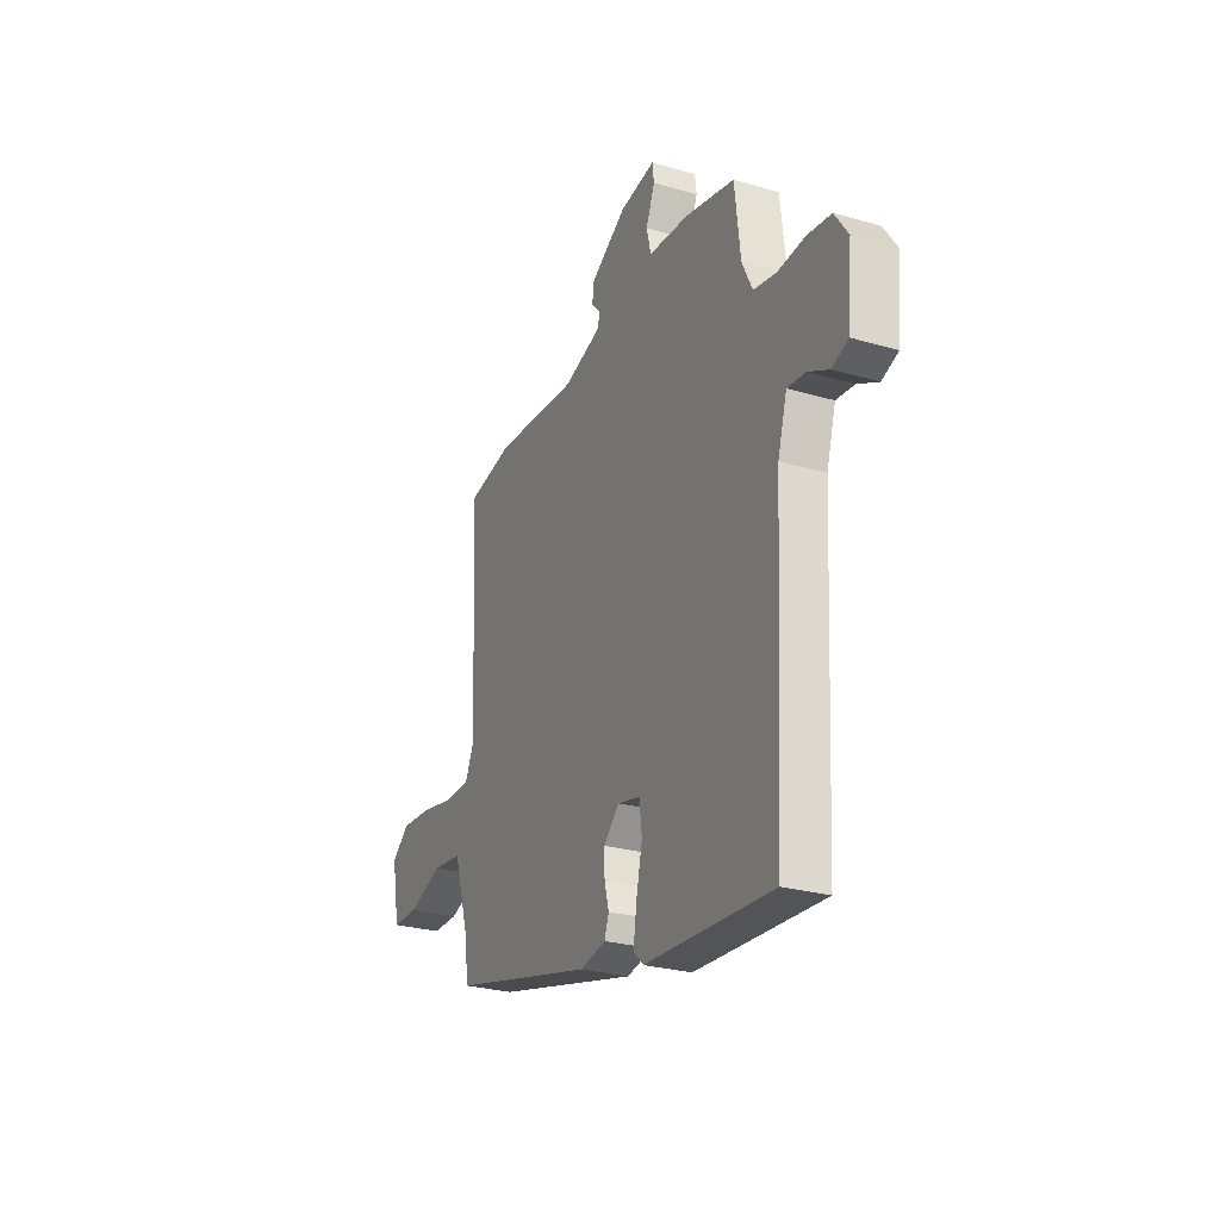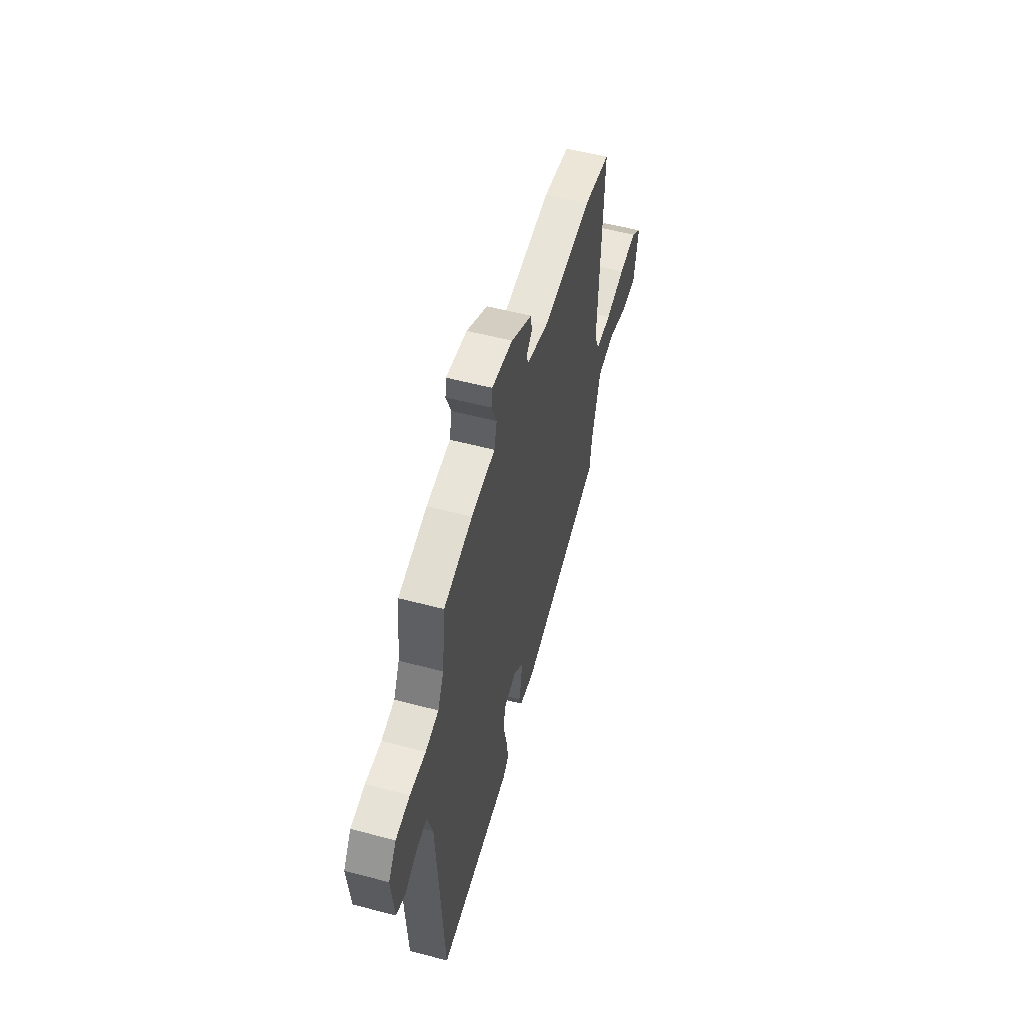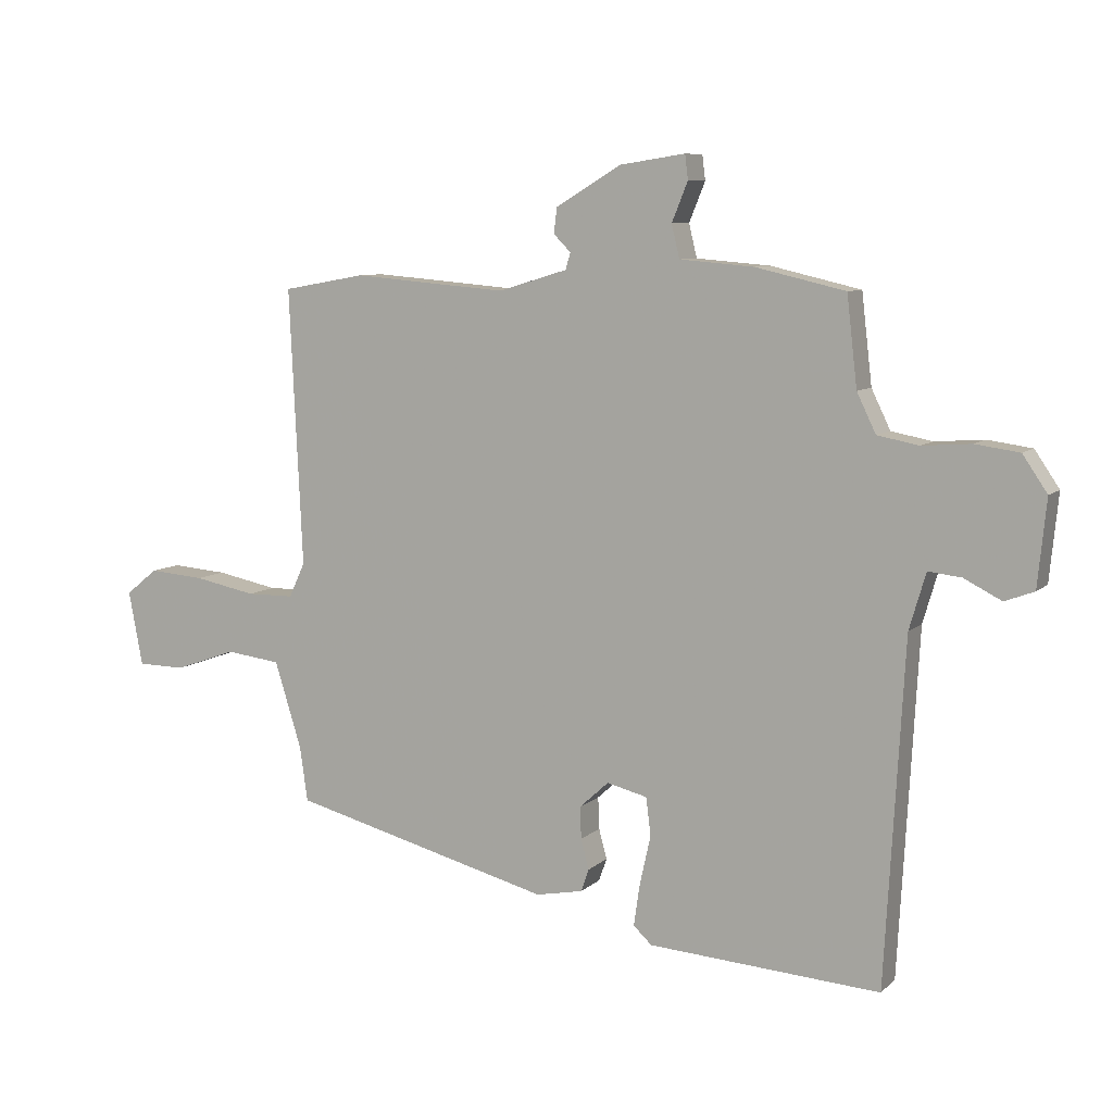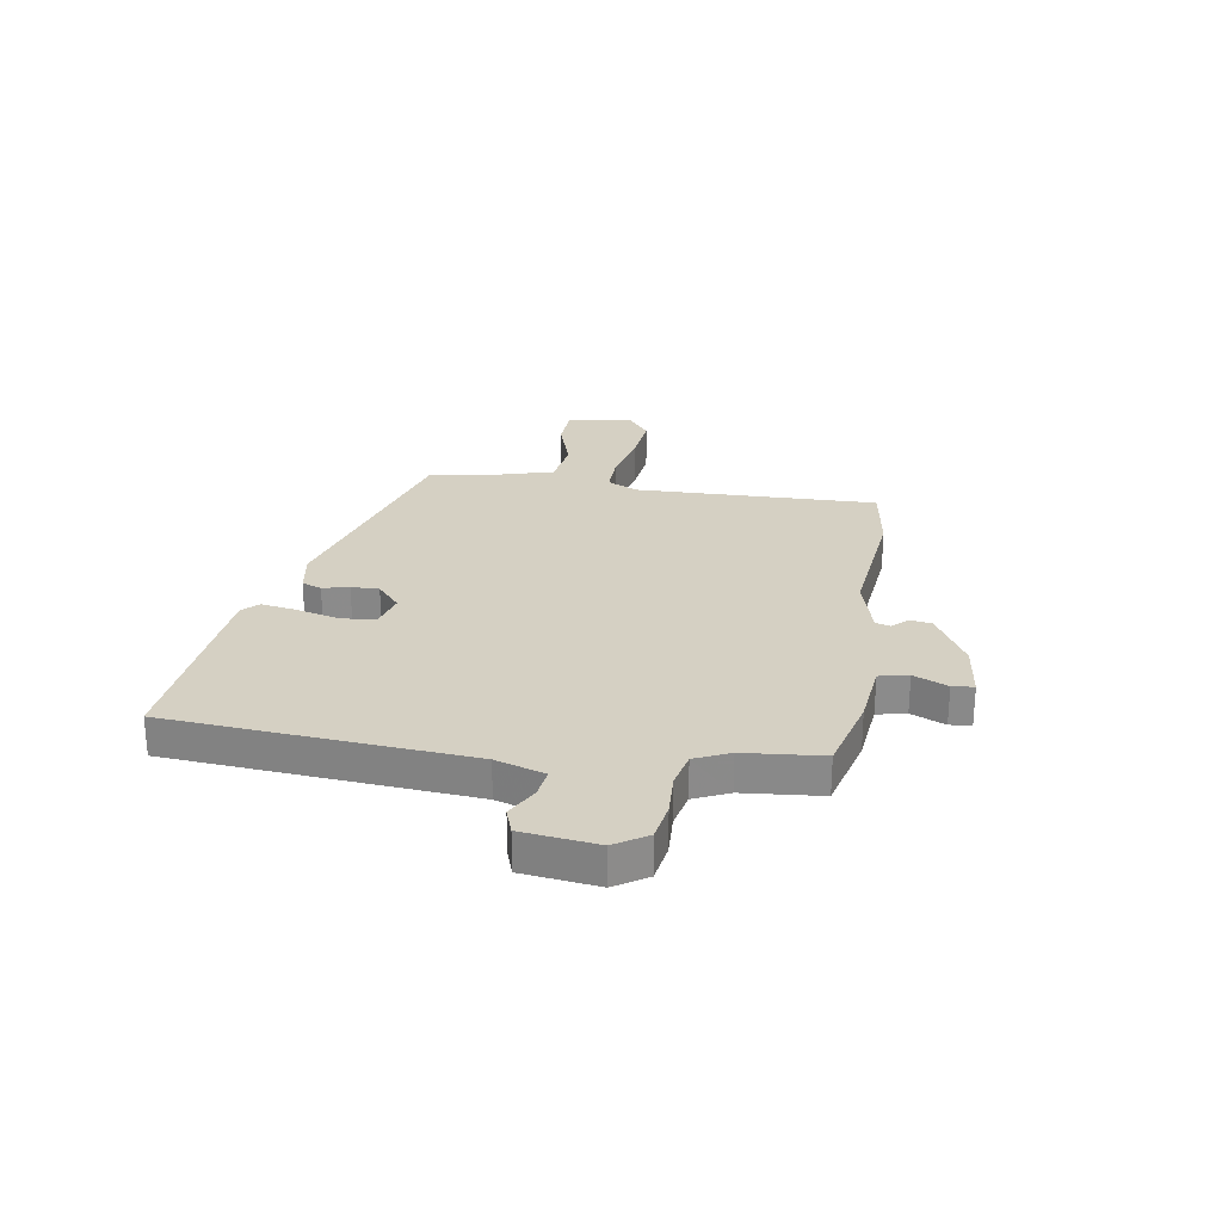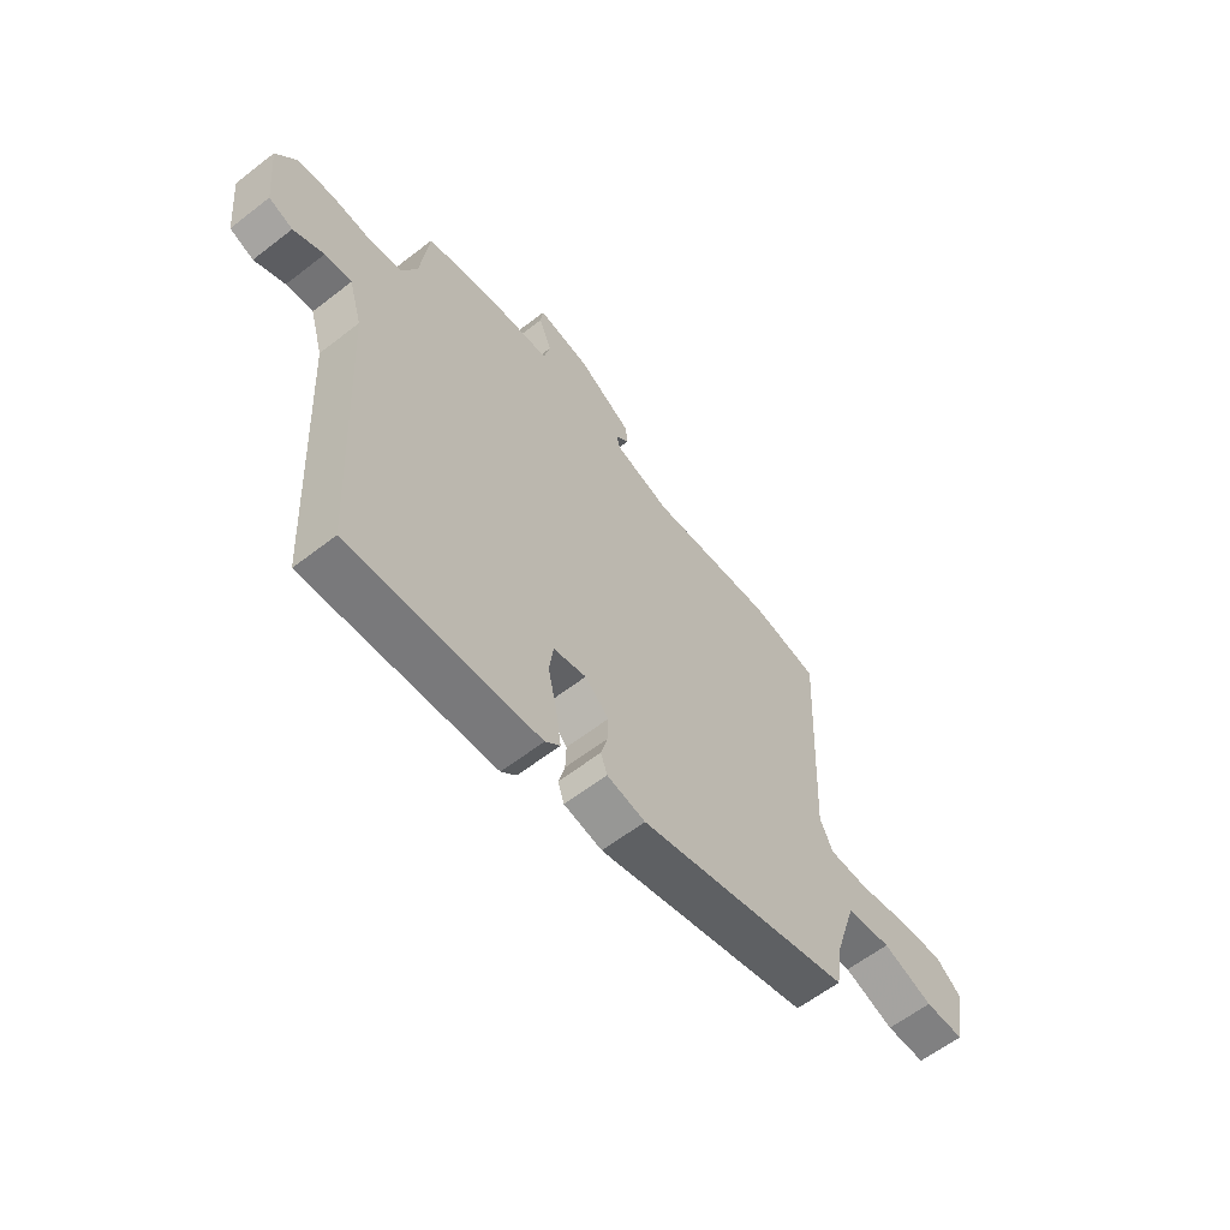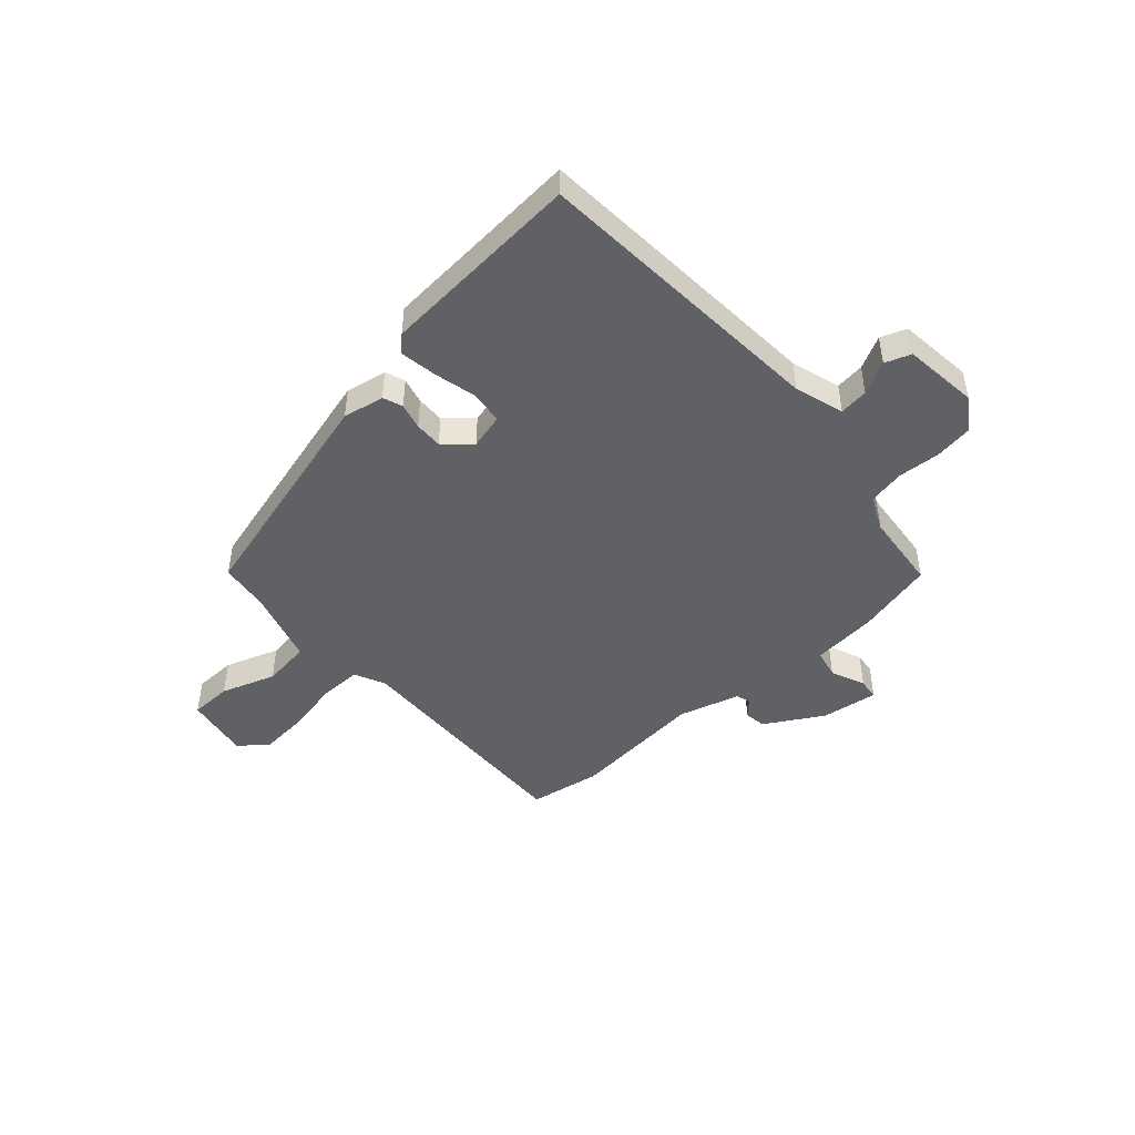
<metadata>
{"format":"obj","ext":"obj","renderer":"f3d","projection":"perspective","resolution":1024,"background":"white","views":[{"elev":-26.9,"azim":-114.3,"up":"+Z"},{"elev":54.4,"azim":-74.3,"up":"+Z"},{"elev":8.2,"azim":-154.8,"up":"+Z"},{"elev":26.4,"azim":-79.5,"up":"+Y"},{"elev":-60.6,"azim":-51.6,"up":"+Z"},{"elev":-46.3,"azim":-137.5,"up":"+Y"}]}
</metadata>
<code>
v 0.498 0.07 -0.358
v 0.069 0.07 -0.469
v -0.008 0.07 -0.454
v -0.021 0.07 -0.417
v -0.008 0.07 -0.368
v -0.006 0.07 -0.316
v -0.054 0.07 -0.272
v -0.12 0.07 -0.288
v -0.128 0.07 -0.35
v -0.11 0.07 -0.43
v -0.1 0.07 -0.499
v -0.13 0.07 -0.527
v -0.509 0.07 -0.552
v -0.54 0.07 0.007
v -0.567 0.07 0.099
v -0.621 0.07 0.093
v -0.682 0.07 0.062
v -0.73 0.07 0.08
v -0.744 0.07 0.221
v -0.704 0.07 0.28
v -0.632 0.07 0.29
v -0.552 0.07 0.284
v -0.485 0.07 0.297
v -0.454 0.07 0.361
v -0.437 0.07 0.507
v -0.291 0.07 0.541
v -0.17 0.07 0.551
v -0.157 0.07 0.605
v -0.183 0.07 0.669
v -0.178 0.07 0.709
v -0.072 0.07 0.693
v 0.035 0.07 0.629
v 0.04 0.07 0.588
v 0.012 0.07 0.56
v 0.02 0.07 0.533
v 0.133 0.07 0.499
v 0.385 0.07 0.52
v 0.52 0.07 0.496
v 0.499 0.07 0.044
v 0.525 0.07 -0.013
v 0.603 0.07 -0.014
v 0.704 0.07 0.006
v 0.796 0.07 0.013
v 0.848 0.07 -0.029
v 0.825 0.07 -0.151
v 0.746 0.07 -0.152
v 0.645 0.07 -0.116
v 0.555 0.07 -0.127
v 0.511 0.07 -0.268
v 0.498 0 -0.358
v 0.069 0 -0.469
v -0.008 0 -0.454
v -0.021 0 -0.417
v -0.008 0 -0.368
v -0.006 0 -0.316
v -0.054 0 -0.272
v -0.12 0 -0.288
v -0.128 0 -0.35
v -0.11 0 -0.43
v -0.1 0 -0.499
v -0.13 0 -0.527
v -0.509 0 -0.552
v -0.54 0 0.007
v -0.567 0 0.099
v -0.621 0 0.093
v -0.682 0 0.062
v -0.73 0 0.08
v -0.744 0 0.221
v -0.704 0 0.28
v -0.632 0 0.29
v -0.552 0 0.284
v -0.485 0 0.297
v -0.454 0 0.361
v -0.437 0 0.507
v -0.291 0 0.541
v -0.17 0 0.551
v -0.157 0 0.605
v -0.183 0 0.669
v -0.178 0 0.709
v -0.072 0 0.693
v 0.035 0 0.629
v 0.04 0 0.588
v 0.012 0 0.56
v 0.02 0 0.533
v 0.133 0 0.499
v 0.385 0 0.52
v 0.52 0 0.496
v 0.499 0 0.044
v 0.525 0 -0.013
v 0.603 0 -0.014
v 0.704 0 0.006
v 0.796 0 0.013
v 0.848 0 -0.029
v 0.825 0 -0.151
v 0.746 0 -0.152
v 0.645 0 -0.116
v 0.555 0 -0.127
v 0.511 0 -0.268
f 45 46 47
f 44 45 47
f 43 44 47
f 42 43 47
f 41 42 47
f 40 41 47 48
f 39 40 48 49
f 36 37 38 39
f 1 2 3
f 49 1 3
f 39 49 3
f 36 39 3
f 35 36 3
f 32 33 34
f 31 32 34
f 30 31 34
f 29 30 34
f 28 29 34
f 27 28 34 35
f 26 27 35
f 25 26 35
f 24 25 35
f 20 21 22
f 19 20 22
f 18 19 22
f 17 18 22
f 16 17 22
f 15 16 22 23
f 23 24 35
f 15 23 35
f 14 15 35
f 12 13 14
f 11 12 14
f 10 11 14
f 9 10 14
f 3 4 5
f 3 5 6
f 35 3 6
f 8 9 14
f 7 8 14 35
f 6 7 35
f 96 95 94
f 96 94 93
f 96 93 92
f 96 92 91
f 96 91 90
f 97 96 90 89
f 98 97 89 88
f 88 87 86 85
f 52 51 50
f 52 50 98
f 52 98 88
f 52 88 85
f 52 85 84
f 83 82 81
f 83 81 80
f 83 80 79
f 83 79 78
f 83 78 77
f 84 83 77 76
f 84 76 75
f 84 75 74
f 84 74 73
f 71 70 69
f 71 69 68
f 71 68 67
f 71 67 66
f 71 66 65
f 72 71 65 64
f 84 73 72
f 84 72 64
f 84 64 63
f 63 62 61
f 63 61 60
f 63 60 59
f 63 59 58
f 54 53 52
f 55 54 52
f 55 52 84
f 63 58 57
f 84 63 57 56
f 84 56 55
f 1 50 51 2
f 2 51 52 3
f 3 52 53 4
f 4 53 54 5
f 5 54 55 6
f 6 55 56 7
f 7 56 57 8
f 8 57 58 9
f 9 58 59 10
f 10 59 60 11
f 11 60 61 12
f 12 61 62 13
f 13 62 63 14
f 14 63 64 15
f 15 64 65 16
f 16 65 66 17
f 17 66 67 18
f 18 67 68 19
f 19 68 69 20
f 20 69 70 21
f 21 70 71 22
f 22 71 72 23
f 23 72 73 24
f 24 73 74 25
f 25 74 75 26
f 26 75 76 27
f 27 76 77 28
f 28 77 78 29
f 29 78 79 30
f 30 79 80 31
f 31 80 81 32
f 32 81 82 33
f 33 82 83 34
f 34 83 84 35
f 35 84 85 36
f 36 85 86 37
f 37 86 87 38
f 38 87 88 39
f 39 88 89 40
f 40 89 90 41
f 41 90 91 42
f 42 91 92 43
f 43 92 93 44
f 44 93 94 45
f 45 94 95 46
f 46 95 96 47
f 47 96 97 48
f 48 97 98 49
f 49 98 50 1

</code>
